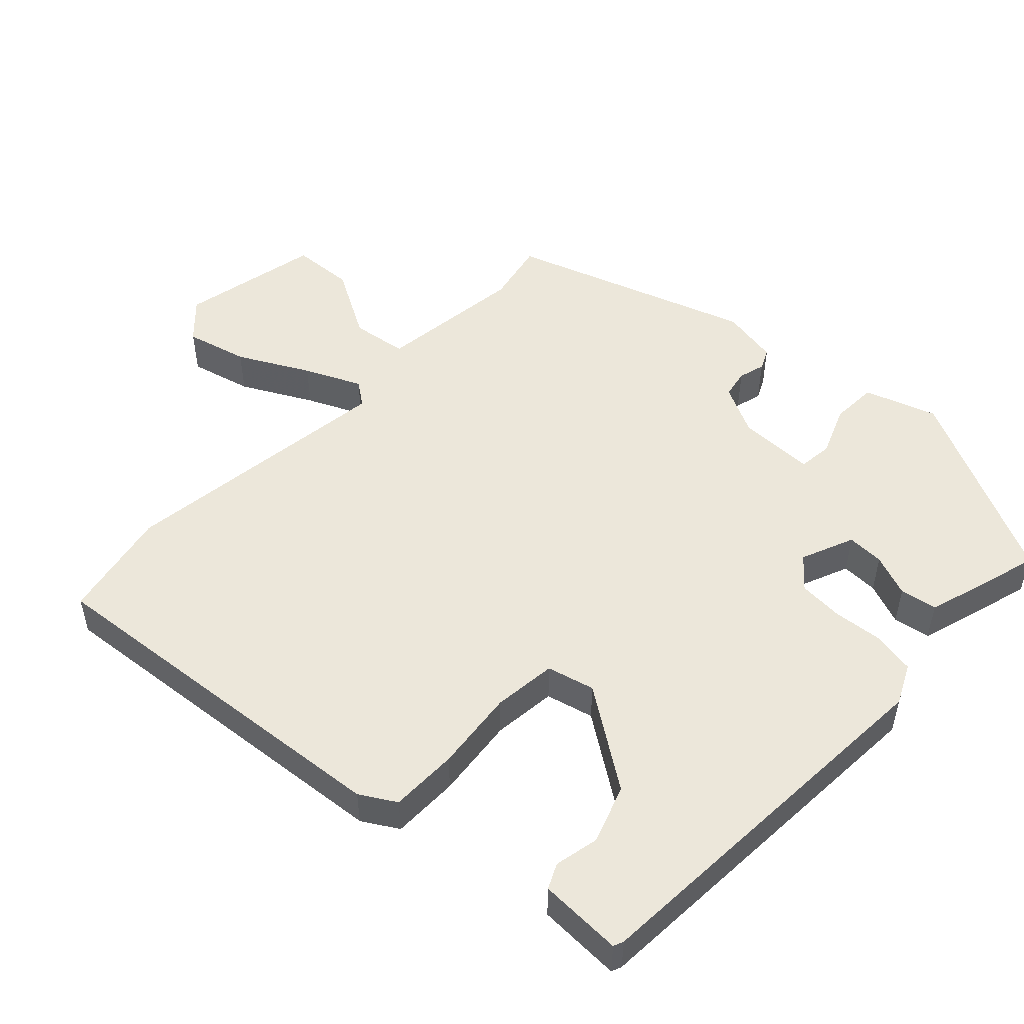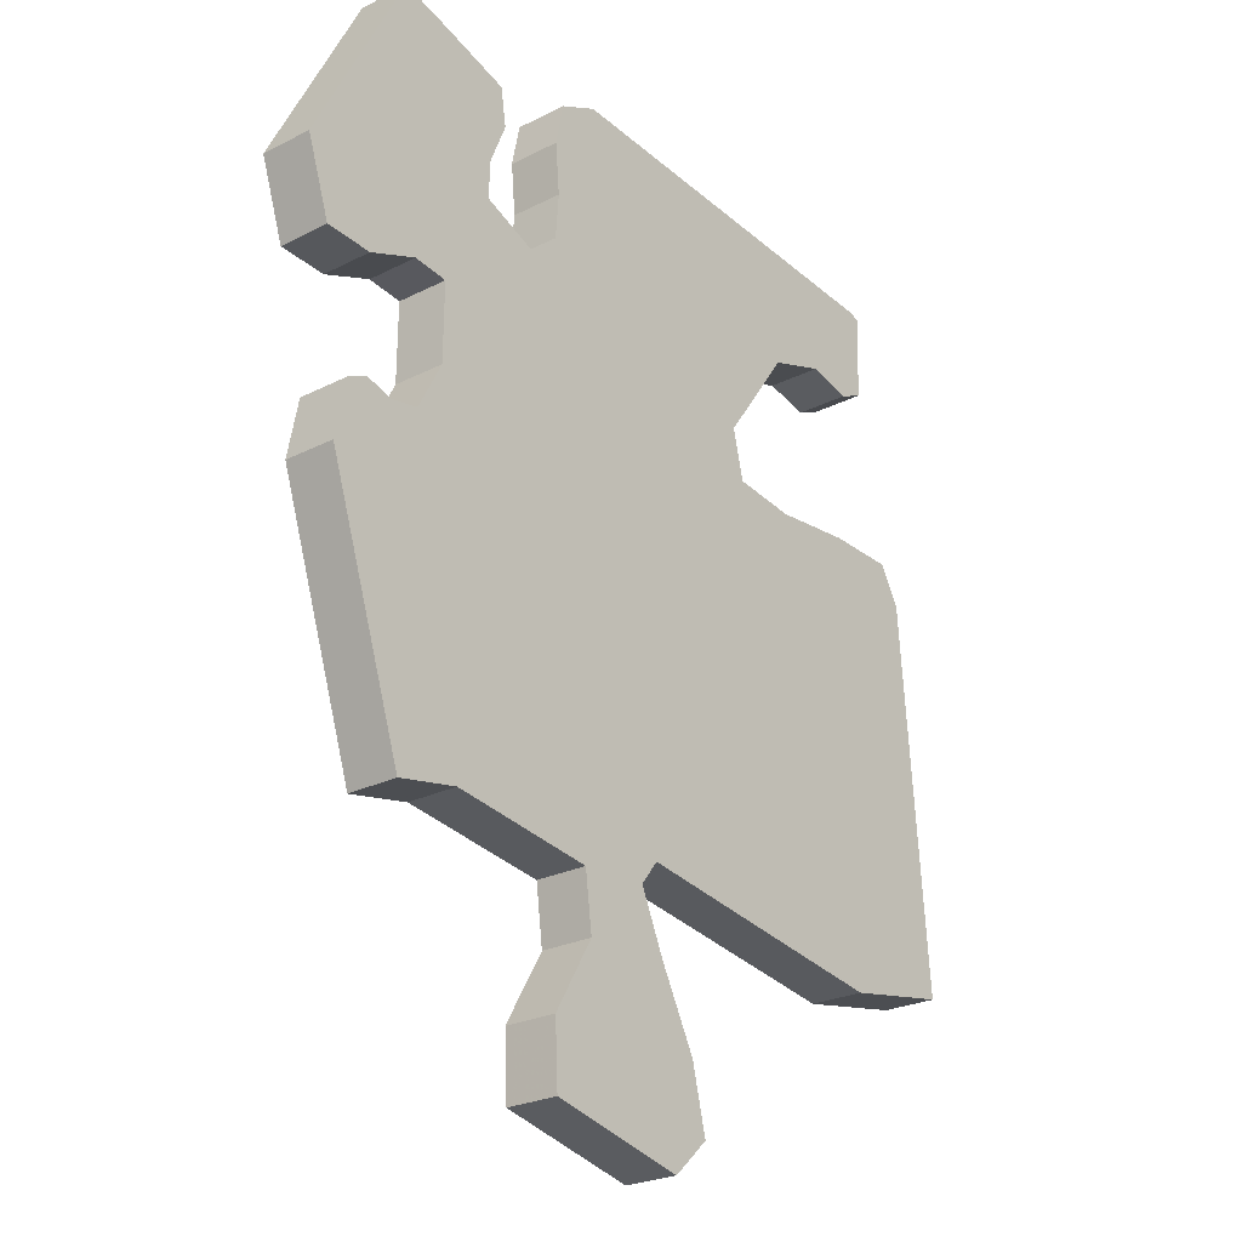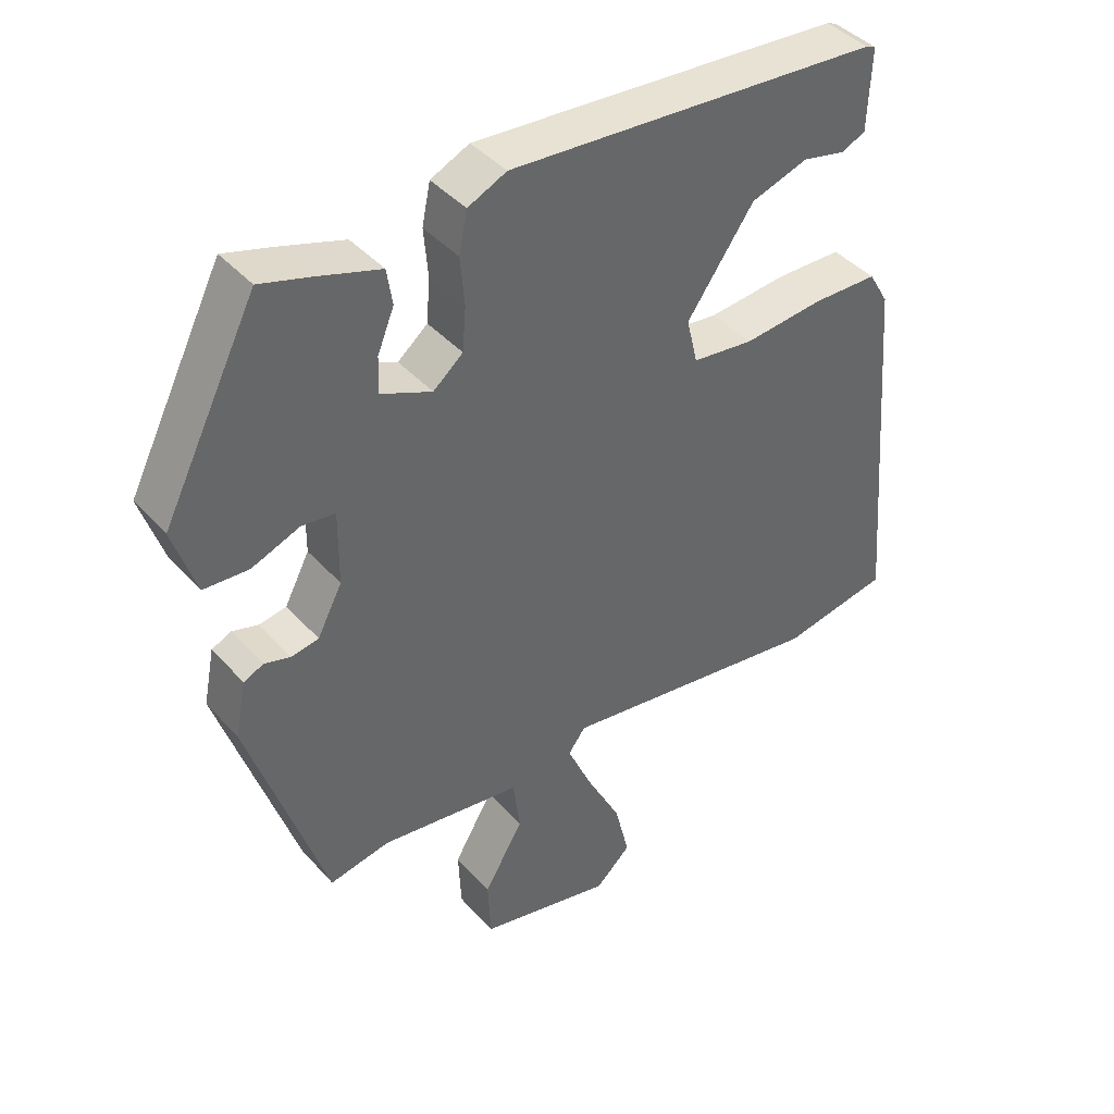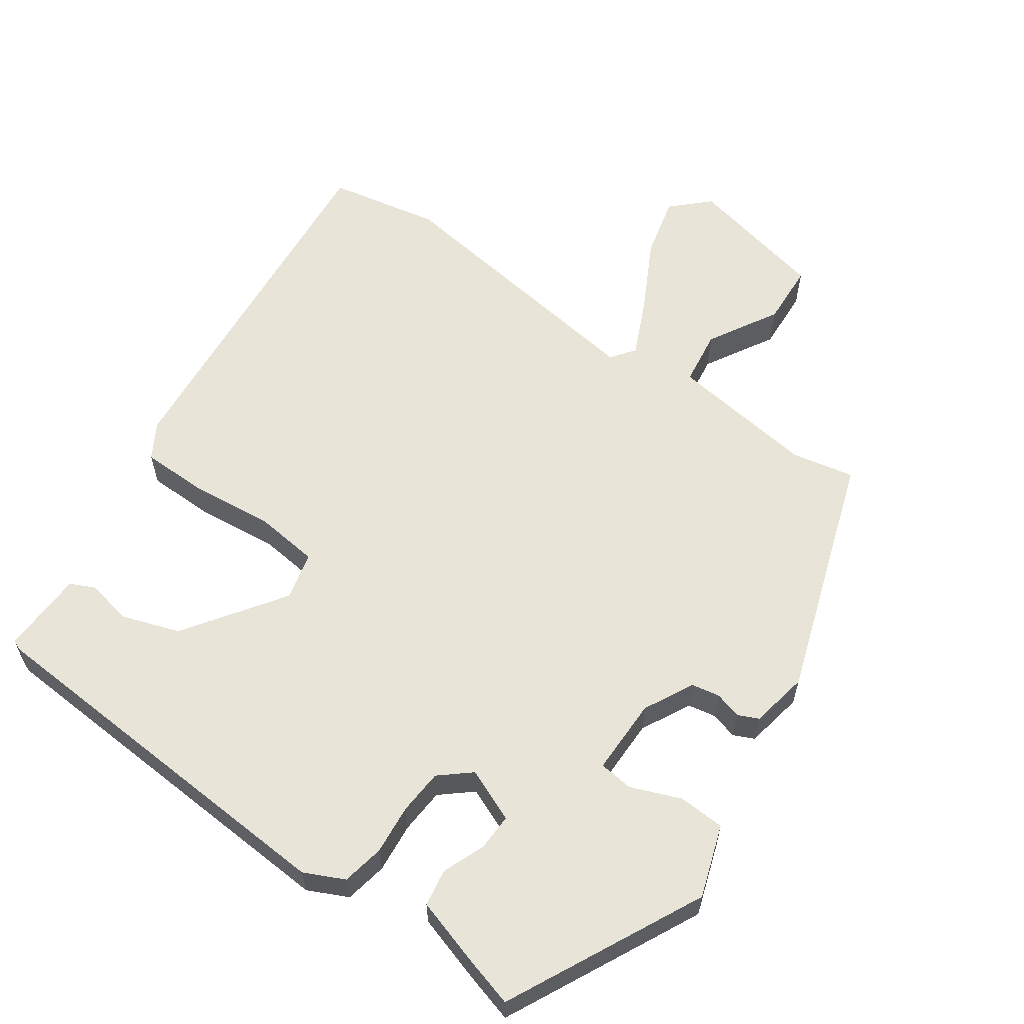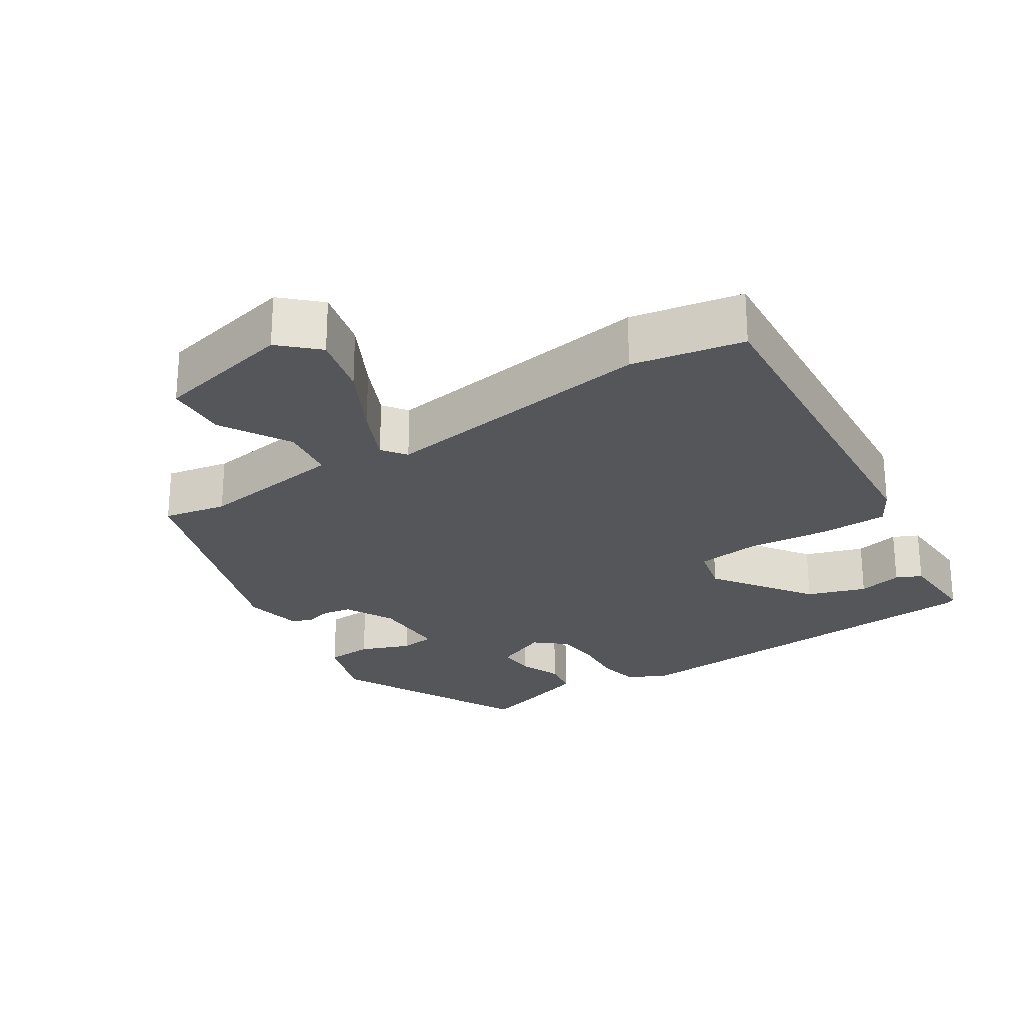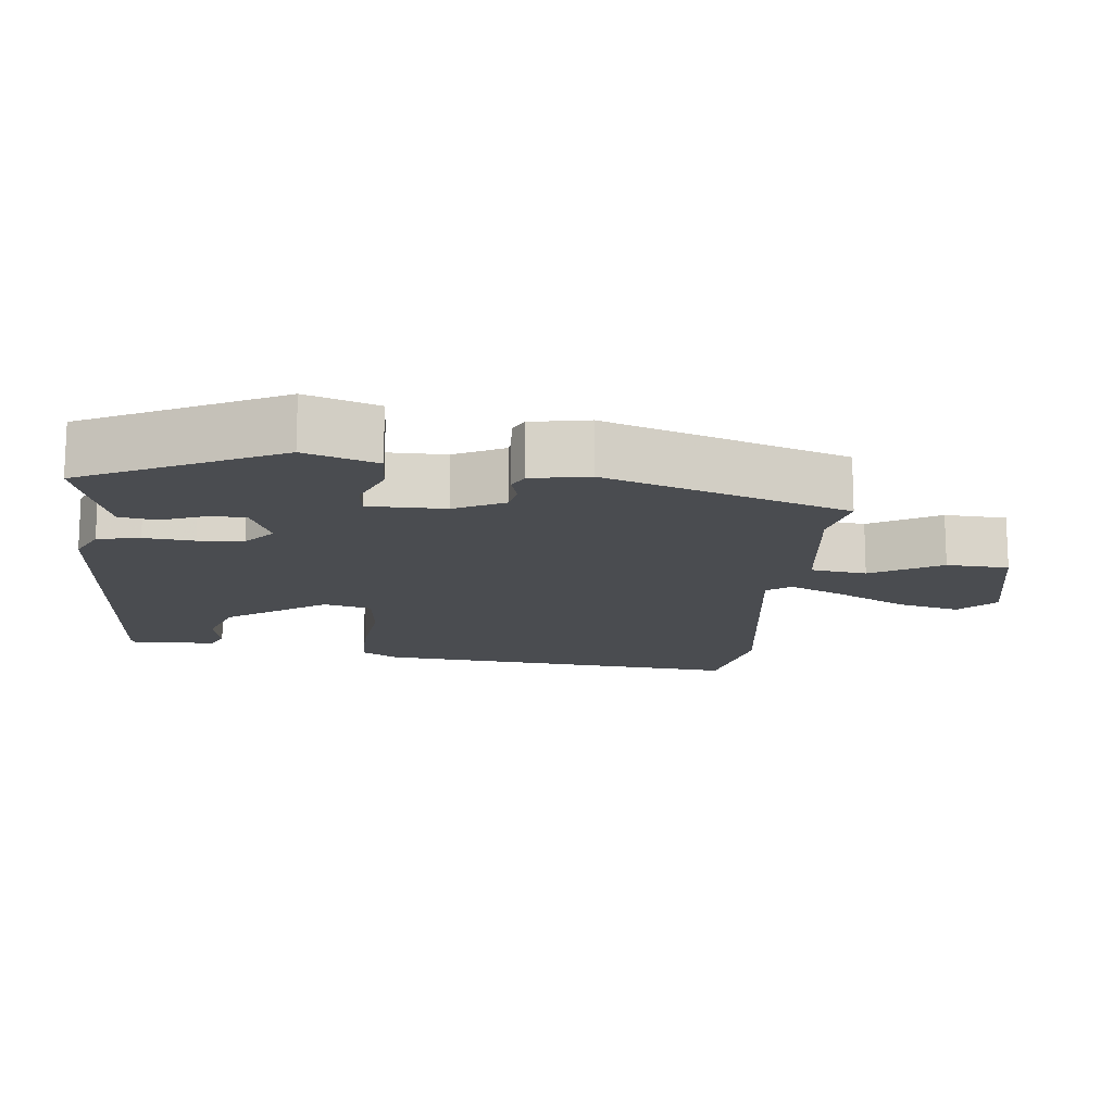
<metadata>
{"format":"obj","ext":"obj","renderer":"f3d","projection":"perspective","resolution":1024,"background":"white","views":[{"elev":51.2,"azim":-47.3,"up":"+Y"},{"elev":-24.9,"azim":129.6,"up":"+Z"},{"elev":41.7,"azim":142.3,"up":"+Z"},{"elev":60.3,"azim":34.5,"up":"+Y"},{"elev":-25.3,"azim":-147.3,"up":"+Y"},{"elev":-14.7,"azim":83.3,"up":"+Y"}]}
</metadata>
<code>
v 0.397 0.07 0.478
v 0.534 0.07 0.207
v 0.501 0.07 0.106
v 0.436 0.07 0.102
v 0.366 0.07 0.129
v 0.318 0.07 0.123
v 0.319 0.07 0.016
v 0.355 0.07 -0.053
v 0.395 0.07 -0.06
v 0.432 0.07 -0.049
v 0.461 0.07 -0.062
v 0.477 0.07 -0.143
v 0.366 0.07 -0.482
v 0.278 0.07 -0.465
v 0.073 0.07 -0.494
v 0.063 0.07 -0.572
v 0.12 0.07 -0.669
v 0.116 0.07 -0.756
v -0.079 0.07 -0.801
v -0.13 0.07 -0.753
v -0.109 0.07 -0.666
v -0.058 0.07 -0.567
v -0.023 0.07 -0.488
v -0.048 0.07 -0.455
v -0.435 0.07 -0.512
v -0.591 0.07 -0.483
v -0.549 0.07 0.039
v -0.52 0.07 0.089
v -0.425 0.07 0.091
v -0.31 0.07 0.08
v -0.221 0.07 0.091
v -0.205 0.07 0.158
v -0.302 0.07 0.295
v -0.384 0.07 0.322
v -0.446 0.07 0.308
v -0.481 0.07 0.324
v -0.486 0.07 0.441
v -0.472 0.07 0.447
v 0.067 0.07 0.486
v 0.123 0.07 0.46
v 0.135 0.07 0.401
v 0.129 0.07 0.331
v 0.134 0.07 0.268
v 0.177 0.07 0.232
v 0.251 0.07 0.264
v 0.249 0.07 0.316
v 0.225 0.07 0.375
v 0.233 0.07 0.427
v 0.326 0.07 0.457
v 0.397 0 0.478
v 0.534 0 0.207
v 0.501 0 0.106
v 0.436 0 0.102
v 0.366 0 0.129
v 0.318 0 0.123
v 0.319 0 0.016
v 0.355 0 -0.053
v 0.395 0 -0.06
v 0.432 0 -0.049
v 0.461 0 -0.062
v 0.477 0 -0.143
v 0.366 0 -0.482
v 0.278 0 -0.465
v 0.073 0 -0.494
v 0.063 0 -0.572
v 0.12 0 -0.669
v 0.116 0 -0.756
v -0.079 0 -0.801
v -0.13 0 -0.753
v -0.109 0 -0.666
v -0.058 0 -0.567
v -0.023 0 -0.488
v -0.048 0 -0.455
v -0.435 0 -0.512
v -0.591 0 -0.483
v -0.549 0 0.039
v -0.52 0 0.089
v -0.425 0 0.091
v -0.31 0 0.08
v -0.221 0 0.091
v -0.205 0 0.158
v -0.302 0 0.295
v -0.384 0 0.322
v -0.446 0 0.308
v -0.481 0 0.324
v -0.486 0 0.441
v -0.472 0 0.447
v 0.067 0 0.486
v 0.123 0 0.46
v 0.135 0 0.401
v 0.129 0 0.331
v 0.134 0 0.268
v 0.177 0 0.232
v 0.251 0 0.264
v 0.249 0 0.316
v 0.225 0 0.375
v 0.233 0 0.427
v 0.326 0 0.457
f 46 47 48 49
f 45 46 49 1
f 39 40 41 42
f 39 42 43
f 38 39 43
f 37 38 43 44
f 34 35 36 37
f 33 34 37 44
f 27 28 29 30
f 27 30 31
f 24 25 26 27
f 24 27 31
f 23 24 31 32
f 19 20 21 22
f 19 22 23
f 16 17 18 19
f 15 16 19 23
f 14 15 23 32
f 9 10 11 12
f 8 9 12 13
f 7 8 13 14
f 2 3 4 5
f 45 1 2 5
f 44 45 5 6
f 14 32 33 44
f 6 7 14 44
f 98 97 96 95
f 50 98 95 94
f 91 90 89 88
f 92 91 88
f 92 88 87
f 93 92 87 86
f 86 85 84 83
f 93 86 83 82
f 79 78 77 76
f 80 79 76
f 76 75 74 73
f 80 76 73
f 81 80 73 72
f 71 70 69 68
f 72 71 68
f 68 67 66 65
f 72 68 65 64
f 81 72 64 63
f 61 60 59 58
f 62 61 58 57
f 63 62 57 56
f 54 53 52 51
f 54 51 50 94
f 55 54 94 93
f 93 82 81 63
f 93 63 56 55
f 1 50 51 2
f 2 51 52 3
f 3 52 53 4
f 4 53 54 5
f 5 54 55 6
f 6 55 56 7
f 7 56 57 8
f 8 57 58 9
f 9 58 59 10
f 10 59 60 11
f 11 60 61 12
f 12 61 62 13
f 13 62 63 14
f 14 63 64 15
f 15 64 65 16
f 16 65 66 17
f 17 66 67 18
f 18 67 68 19
f 19 68 69 20
f 20 69 70 21
f 21 70 71 22
f 22 71 72 23
f 23 72 73 24
f 24 73 74 25
f 25 74 75 26
f 26 75 76 27
f 27 76 77 28
f 28 77 78 29
f 29 78 79 30
f 30 79 80 31
f 31 80 81 32
f 32 81 82 33
f 33 82 83 34
f 34 83 84 35
f 35 84 85 36
f 36 85 86 37
f 37 86 87 38
f 38 87 88 39
f 39 88 89 40
f 40 89 90 41
f 41 90 91 42
f 42 91 92 43
f 43 92 93 44
f 44 93 94 45
f 45 94 95 46
f 46 95 96 47
f 47 96 97 48
f 48 97 98 49
f 49 98 50 1

</code>
